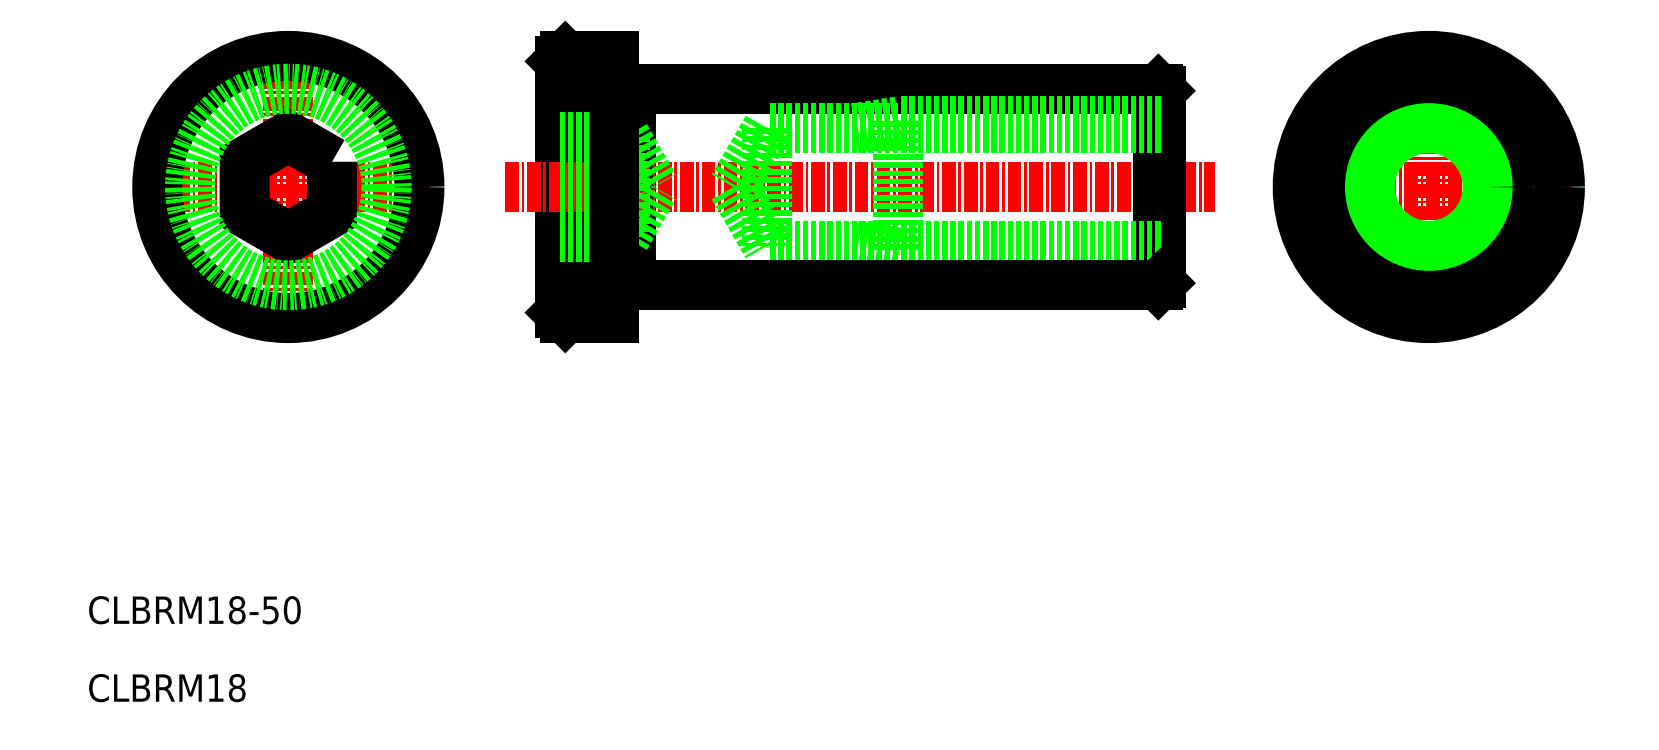
<metadata>
{"format":"dxf","ext":"dxf","renderer":"ezdxf+matplotlib","layout":"modelspace","background":"white","min_lineweight":24,"dpi":150}
</metadata>
<code>
0
SECTION
2
ENTITIES
0
LINE
8
0
10
683.5
20
709.4
30
0
11
683.5
21
686.4
31
0
0
LINE
8
0
10
684
20
709.9
30
0
11
683.5
21
709.4
31
0
0
LINE
8
0
10
684
20
685.9
30
0
11
683.5
21
686.4
31
0
0
LINE
8
0
10
684
20
709.9
30
0
11
684
21
685.9
31
0
0
LINE
8
0
10
690
20
706.9
30
0
11
690
21
688.9
31
0
0
LINE
8
CENTER
10
678.5
20
697.9
30
0
11
743.5
21
697.9
31
0
0
LINE
8
0
10
738.5
20
706.7
30
0
11
738.5
21
689.1
31
0
0
LINE
8
CENTER
10
671.6
20
697.9
30
0
11
645.6
21
697.9
31
0
0
LINE
8
CENTER
10
658.6
20
684.9
30
0
11
658.6
21
710.9
31
0
0
LINE
8
0
10
738.3
20
706.9
30
0
11
738.5
21
706.7
31
0
0
LINE
8
0
10
738.3
20
706.9
30
0
11
738.3
21
688.9
31
0
0
LINE
8
CENTER
10
776
20
697.9
30
0
11
750
21
697.9
31
0
0
LINE
8
CENTER
10
763
20
684.9
30
0
11
763
21
710.9
31
0
0
TEXT
8
0
10
640.2
20
657.9
30
0
40
2.5
1
CLBRM18-50
0
TEXT
8
0
10
640.2
20
650.8
30
0
40
2.5
1
CLBRM18
0
LINE
8
0
10
690
20
706.9
30
0
11
738.3
21
706.9
31
0
0
LINE
8
0
10
688.5
20
706.8
30
0
11
690
21
706.8
31
0
0
LINE
8
0
10
688.5
20
709.9
30
0
11
684
21
709.9
31
0
0
LINE
8
0
10
688.5
20
685.9
30
0
11
684
21
685.9
31
0
0
CIRCLE
8
0
10
658.6
20
697.9
30
0
40
12
0
CIRCLE
8
0
10
763
20
697.9
30
0
40
12
0
POLYLINE
8
0
66
     1
10
0
20
0
30
0
70
     1
0
VERTEX
8
0
10
662.6
20
700.2
30
0
0
VERTEX
8
0
10
658.6
20
702.5
30
0
0
VERTEX
8
0
10
654.6
20
700.2
30
0
0
VERTEX
8
0
10
654.6
20
695.6
30
0
0
VERTEX
8
0
10
658.6
20
693.3
30
0
0
VERTEX
8
0
10
662.6
20
695.6
30
0
0
SEQEND
8
0
0
LINE
8
0
10
683.5
20
702.5
30
0
11
689.5
21
702.5
31
0
0
LINE
8
0
10
683.5
20
700.2
30
0
11
689.5
21
700.2
31
0
0
LINE
8
0
10
683.5
20
695.6
30
0
11
689.5
21
695.6
31
0
0
LINE
8
0
10
683.5
20
693.3
30
0
11
689.5
21
693.3
31
0
0
LINE
8
0
10
689.5
20
702.5
30
0
11
692.1
21
697.9
31
0
0
LINE
8
0
10
689.5
20
693.3
30
0
11
692.1
21
697.9
31
0
0
LINE
8
0
10
689.5
20
702.5
30
0
11
689.5
21
693.3
31
0
0
LINE
8
0
10
688.5
20
709.9
30
0
11
688.5
21
685.9
31
0
0
CIRCLE
8
0
10
763
20
697.9
30
0
40
9
0
CIRCLE
8
0
10
658.6
20
697.9
30
0
40
9
0
CIRCLE
8
0
10
763
20
697.9
30
0
40
6
0
CIRCLE
8
0
10
763
20
697.9
30
0
40
5.387
0
LINE
8
0
10
714.5
20
691.9
30
0
11
710.5
21
692.5
31
0
0
LINE
8
0
10
714.5
20
703.9
30
0
11
714.5
21
691.9
31
0
0
LINE
8
0
10
738.5
20
691.9
30
0
11
714.5
21
691.9
31
0
0
LINE
8
0
10
699.3
20
697.9
30
0
11
702.5
21
692.5
31
0
0
LINE
8
0
10
702.5
20
703.3
30
0
11
702.5
21
692.5
31
0
0
LINE
8
0
10
738.5
20
692.5
30
0
11
702.5
21
692.5
31
0
0
LINE
8
0
10
714.5
20
703.9
30
0
11
710.5
21
703.3
31
0
0
LINE
8
0
10
738.5
20
703.9
30
0
11
714.5
21
703.9
31
0
0
LINE
8
0
10
702.5
20
703.3
30
0
11
699.3
21
697.9
31
0
0
LINE
8
0
10
738.5
20
703.3
30
0
11
702.5
21
703.3
31
0
0
LINE
8
0
10
688.5
20
689
30
0
11
690
21
689
31
0
0
LINE
8
0
10
690
20
688.9
30
0
11
738.3
21
688.9
31
0
0
LINE
8
0
10
738.3
20
688.9
30
0
11
738.5
21
689.1
31
0
0
ENDSEC
0
EOF

</code>
